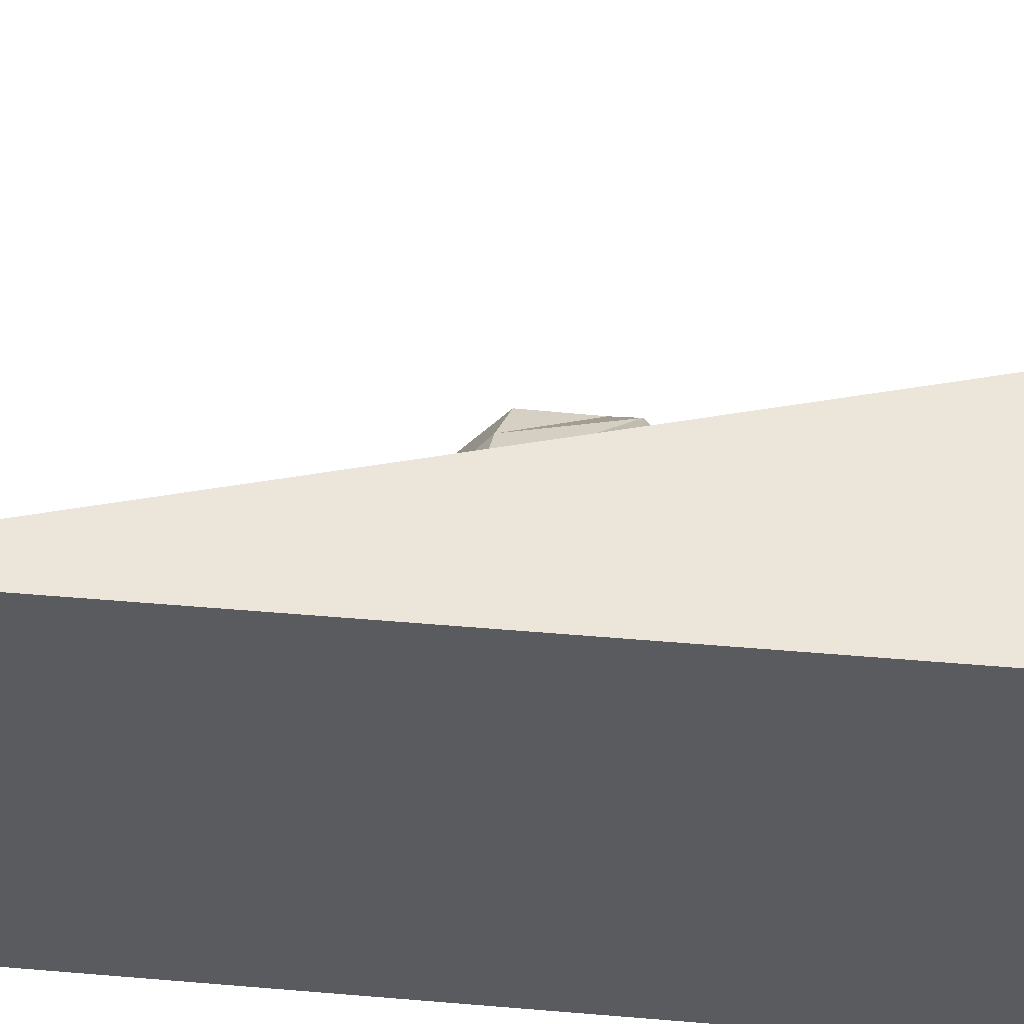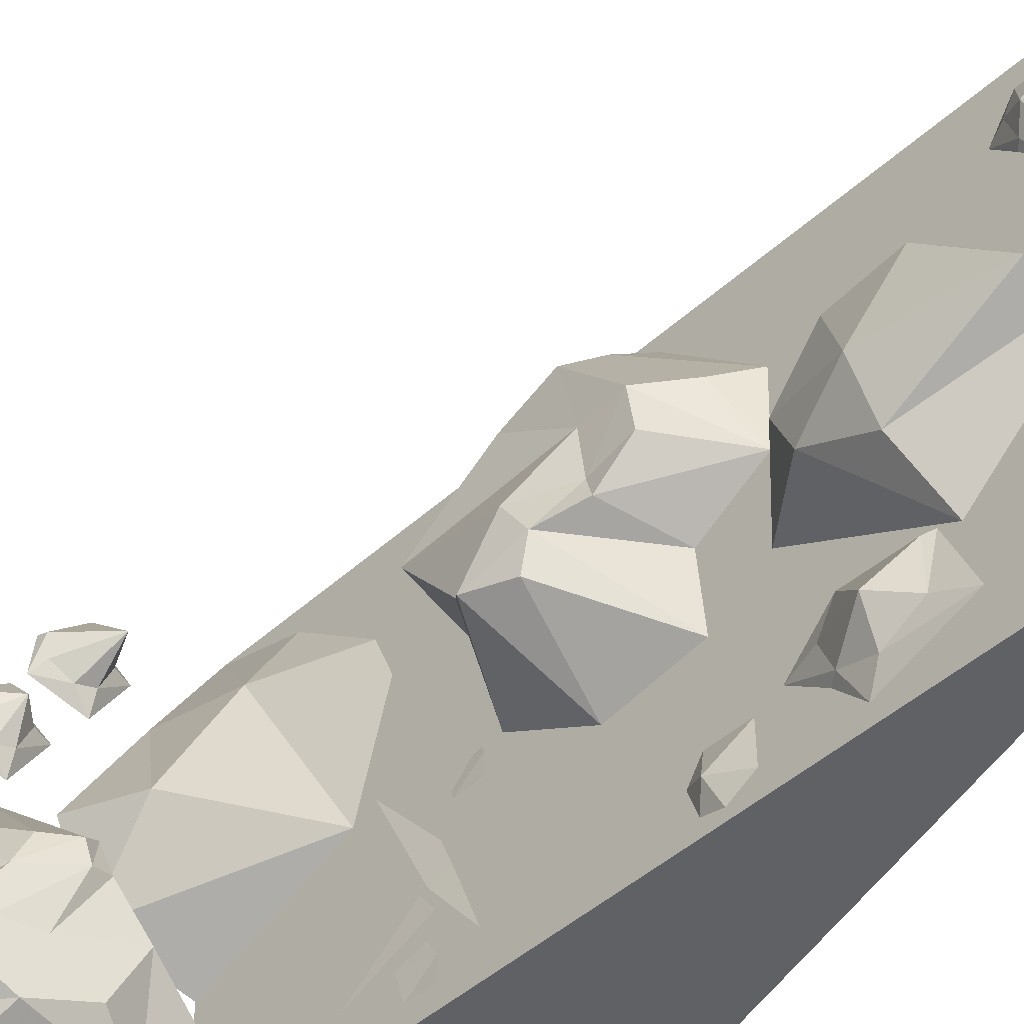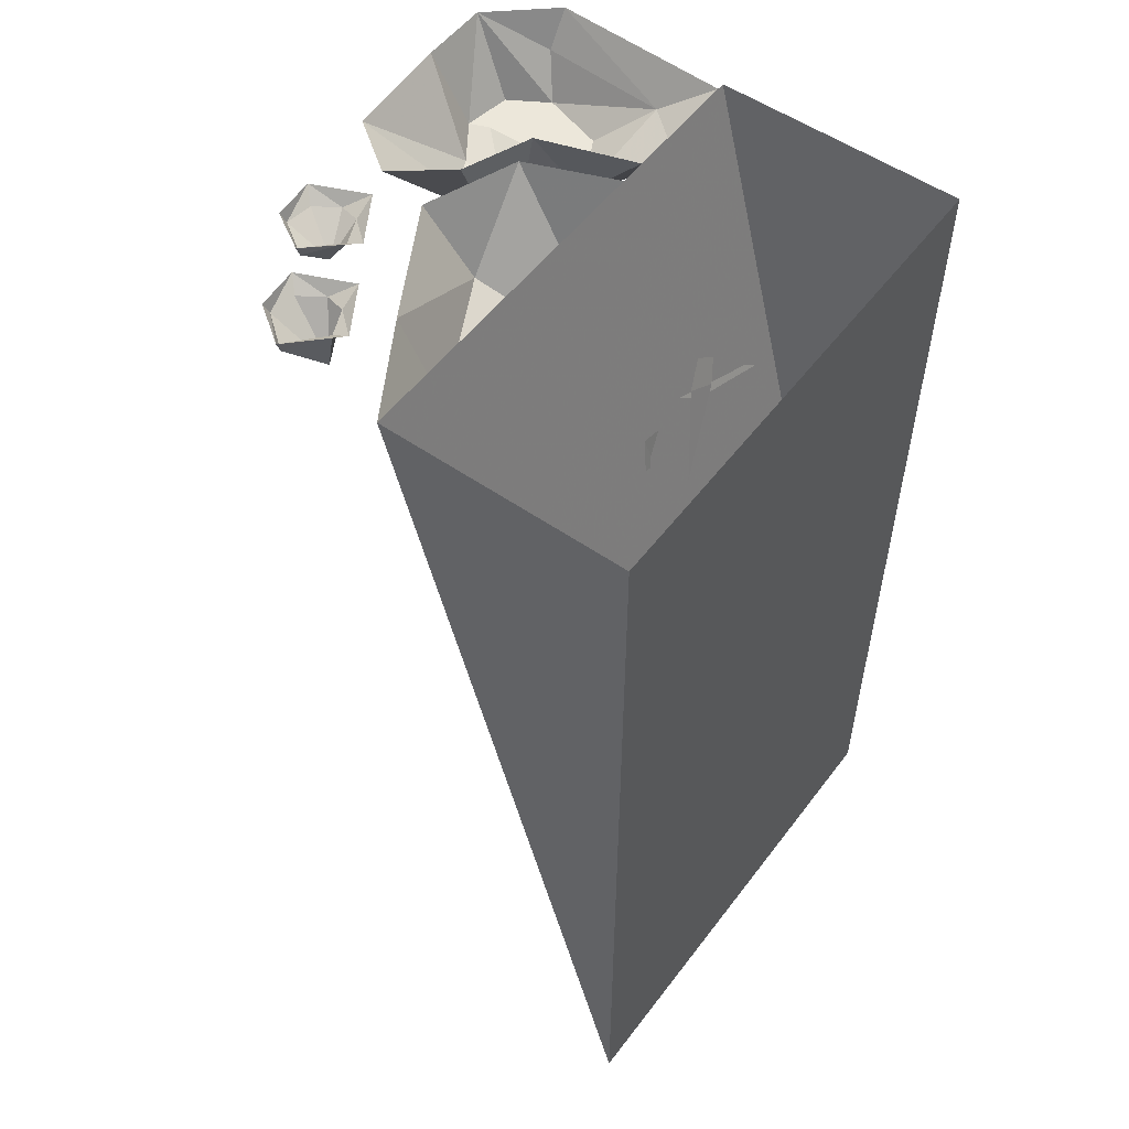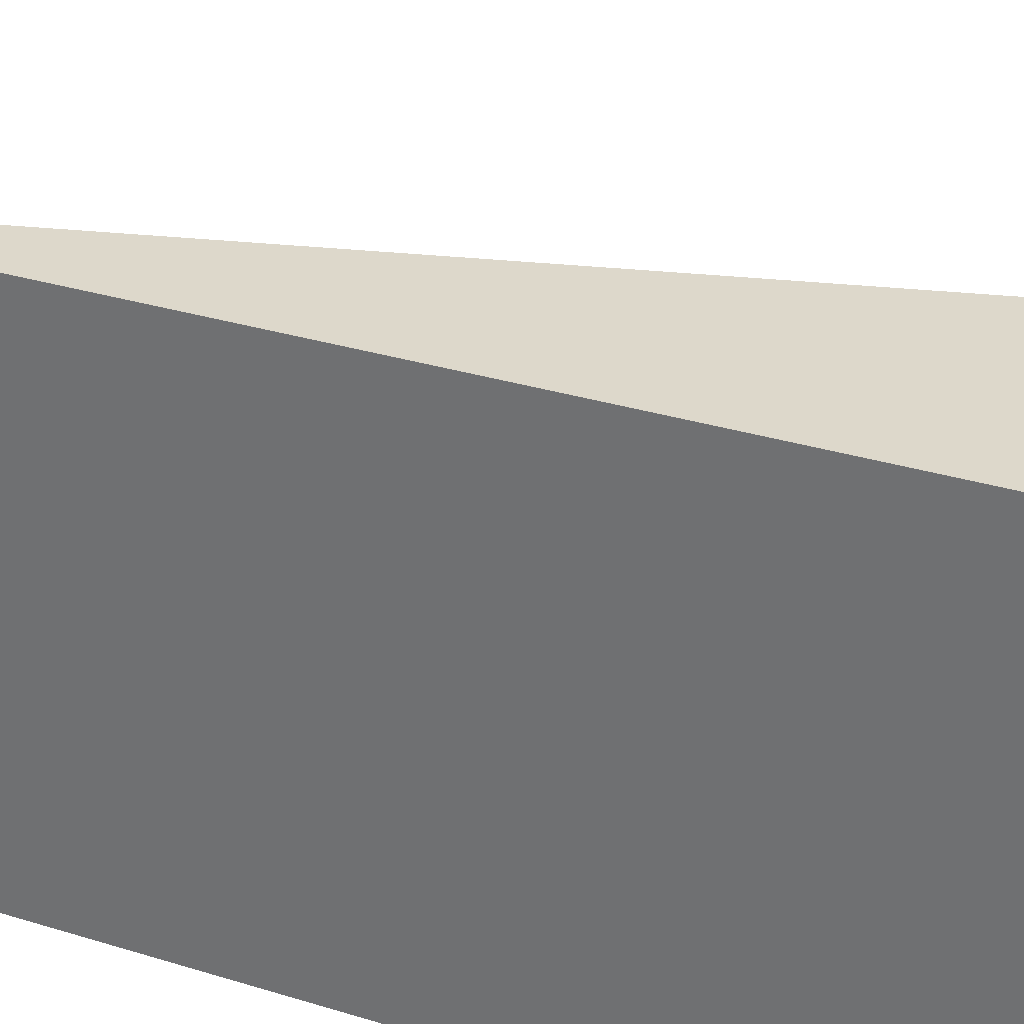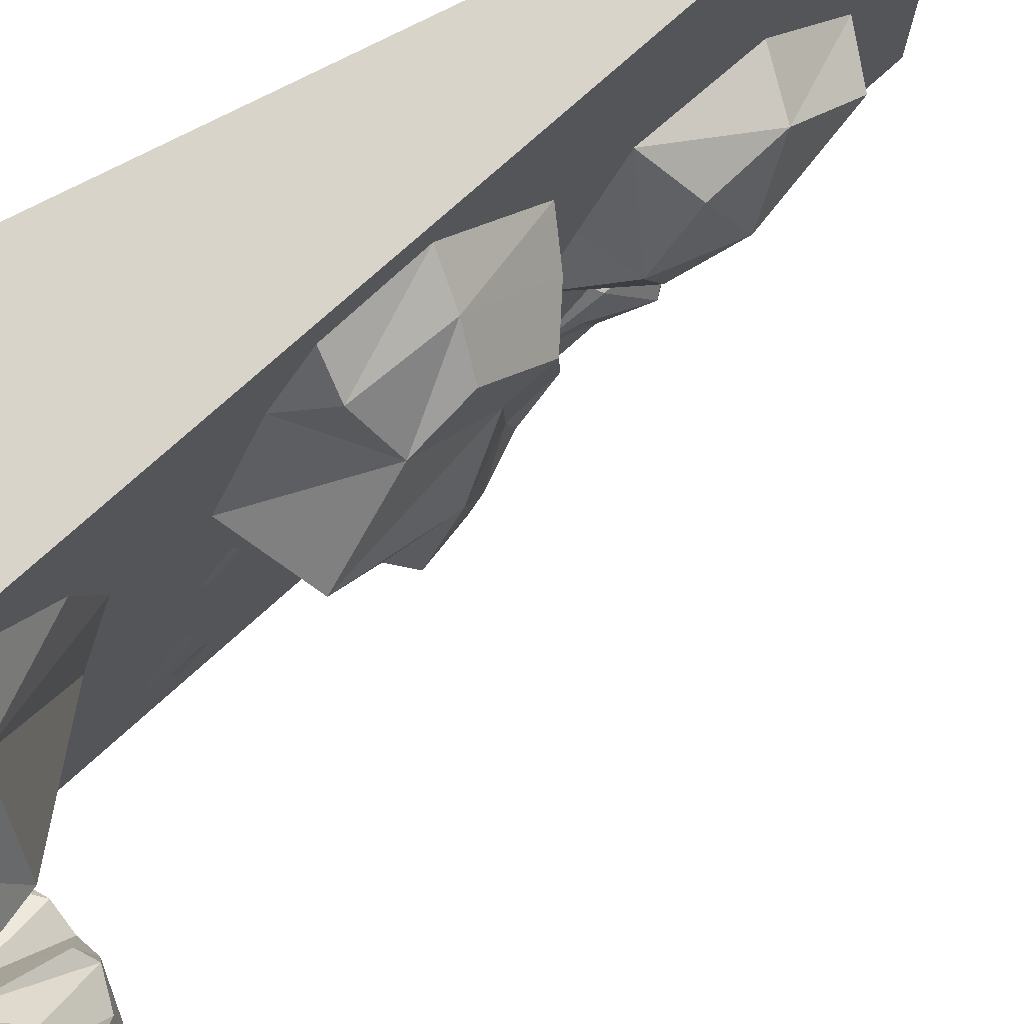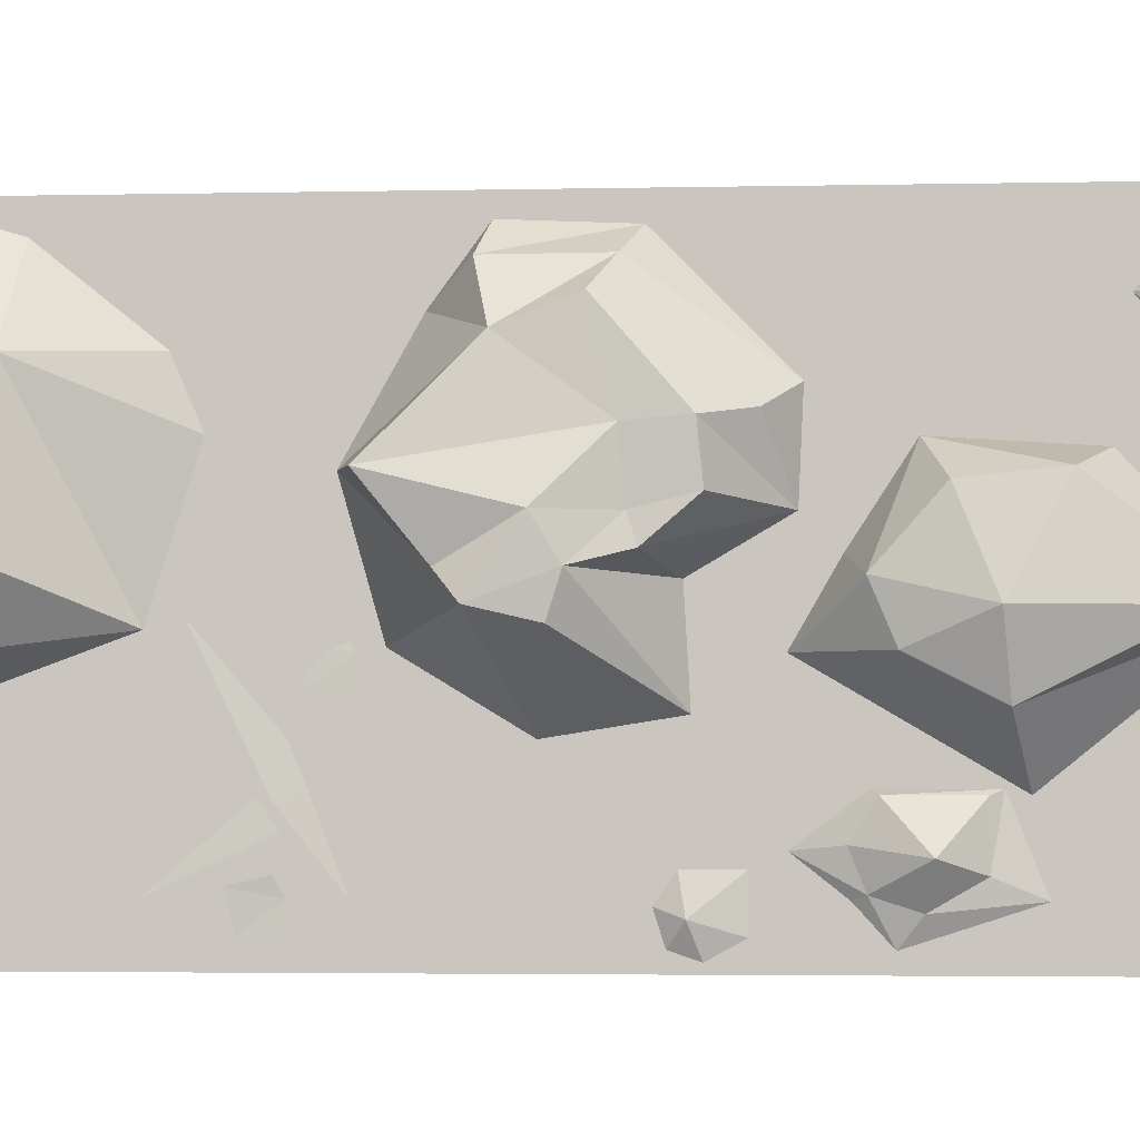
<metadata>
{"format":"obj","ext":"obj","renderer":"f3d","projection":"perspective","resolution":1024,"background":"white","views":[{"elev":56.4,"azim":95.0,"up":"+Z"},{"elev":-46.7,"azim":-29.3,"up":"+Z"},{"elev":54.0,"azim":36.4,"up":"+Y"},{"elev":31.4,"azim":113.7,"up":"+Z"},{"elev":74.9,"azim":-117.3,"up":"+Z"},{"elev":-2.9,"azim":-70.3,"up":"+Z"}]}
</metadata>
<code>
o object/5933
v 64 -240 -64
v 64 -240 64
v 0 0 64
v 0 0 -64
v 64 0 -64
v 64 0 64
v -44 -9 28
v -55 -3 29
v -54 -3 22
v -48 -3 18
v -43 -3 19
v -40 -3 26
v -46 -3 35
v -46 0 36
v -56 0 30
v -57 0 19
v -50 0 16
v -43 0 13
v -35 0 26
v -27 -14 49
v -40 -3 52
v -39 -3 45
v -33 -3 41
v -28 -3 42
v -25 -3 49
v -31 -3 59
v -31 0 60
v -41 0 53
v -42 0 42
v -35 0 39
v -28 0 36
v -20 0 49
v -13 -9 -56
v -46 -9 -58
v -46 0 -64
v 0 0 -62
v 2 -8 -43
v -17 -19 -31
v -25 -19 -47
v -41 -19 -52
v -62 0 -50
v 0 0 -31
v -25 0 -23
v -27 -21 -20
v -37 -19 -36
v -48 -19 -36
v -51 -19 -46
v -53 -19 -34
v -62 0 -32
v -47 -21 -25
v -60 0 -4
v -43 -21 -16
v -46 0 6
v -34 -23 -15
v -32 0 -5
v -30 -20 -12
v -32 -23 -21
v -5 -23 37
v 6 -23 57
v -15 0 39
v -21 -20 5
v 11 -42 -8
v 13 -52 24
v 12 -46 38
v -23 0 -15
v 0 0 -24
v -32 0 9
v 21 -121 52
v 27 -143 27
v 38 -147 32
v 32 -122 58
v 16 -98 52
v 7 -104 39
v 11 -119 45
v 15 -136 25
v 38 -146 11
v 23 -87 44
v 19 -73 18
v 25 -98 59
v -2 -84 17
v 12 -124 24
v 13 -125 10
v 16 -137 13
v 13 -127 4
v 33 -128 0
v 6 -117 1
v 34 -129 -22
v 6 -114 -8
v 27 -105 -26
v 0 -102 -5
v 21 -81 -11
v 3 -96 1
v 3 -112 10
v 28 -182 -5
v 36 -192 17
v 31 -173 15
v 28 -160 0
v 29 -165 -12
v 34 -182 -21
v 42 -213 -5
v 57 -218 -5
v 51 -195 21
v 43 -165 23
v 40 -153 4
v 38 -144 -12
v 48 -182 -35
v 36 -169 -45
v 39 -159 -35
v 38 -154 -43
v 39 -157 -51
v 41 -166 -54
v 44 -176 -48
v 44 -176 -35
v 46 -178 -34
v 41 -157 -34
v 38 -144 -44
v 40 -154 -52
v 42 -161 -60
v 48 -185 -52
v 31 -129 -55
v 33 -127 -47
v 32 -123 -53
v 33 -125 -60
v 34 -131 -62
v 36 -138 -58
v 36 -138 -47
v 50 -210 45
v 52 -207 53
v 51 -204 47
v 52 -206 40
v 53 -212 38
v 55 -219 42
v 55 -219 53
v 58 -220 54
v 54 -206 54
v 52 -198 46
v 53 -204 39
v 55 -209 33
v 59 -225 39
v 20 -76 -12
v 20 -74 -8
v 18 -66 -10
v 18 -68 -18
v 20 -76 -18
v 17 -65 -52
v 16 -63 -48
v 14 -55 -50
v 15 -57 -58
v 17 -65 -58
v 16 -63 -36
v 21 -78 -56
v 19 -70 -32
v 12 -49 -6
v 19 -70 -38
v 24 -89 -22
v 18 -66 -30
v 10 -42 -52
f 1 2 3
f 1 3 4
f 1 4 5
f 1 5 2
f 2 5 6
f 2 6 3
f 7 8 9
f 7 9 10
f 7 10 11
f 7 11 12
f 7 12 13
f 7 13 8
f 8 13 14
f 8 14 15
f 8 15 16
f 8 16 9
f 9 16 10
f 10 16 17
f 10 17 18
f 10 18 11
f 11 18 19
f 11 19 12
f 12 19 14
f 12 14 13
f 20 21 22
f 20 22 23
f 20 23 24
f 20 24 25
f 20 25 26
f 20 26 21
f 21 26 27
f 21 27 28
f 21 28 29
f 21 29 22
f 22 29 23
f 23 29 30
f 23 30 31
f 23 31 24
f 24 31 32
f 24 32 25
f 25 32 27
f 25 27 26
f 33 34 35
f 33 35 36
f 33 36 37
f 33 37 38
f 33 38 39
f 33 39 40
f 33 40 34
f 34 40 41
f 34 41 35
f 42 43 38
f 42 38 37
f 43 44 38
f 38 44 45
f 38 45 39
f 39 45 40
f 40 45 46
f 40 46 47
f 40 47 41
f 41 47 48
f 41 48 49
f 49 48 50
f 49 50 51
f 51 50 52
f 51 52 53
f 53 52 54
f 53 54 55
f 55 54 56
f 55 56 43
f 43 56 44
f 44 56 57
f 44 57 45
f 45 57 46
f 46 57 50
f 46 50 48
f 46 48 47
f 50 57 54
f 50 54 52
f 57 56 54
f 58 59 3
f 58 3 60
f 58 60 61
f 58 61 62
f 58 62 63
f 58 63 64
f 58 64 59
f 65 66 62
f 65 62 61
f 65 61 67
f 67 61 60
f 68 69 70
f 68 70 71
f 68 71 72
f 68 72 73
f 68 73 74
f 68 74 75
f 68 75 69
f 69 75 76
f 69 76 70
f 77 78 73
f 77 73 72
f 77 72 79
f 79 72 71
f 78 80 73
f 73 80 81
f 73 81 74
f 74 81 75
f 75 81 82
f 75 82 83
f 75 83 76
f 76 83 84
f 76 84 85
f 85 84 86
f 85 86 87
f 87 86 88
f 87 88 89
f 89 88 90
f 89 90 91
f 91 90 92
f 91 92 78
f 78 92 80
f 80 92 93
f 80 93 81
f 81 93 82
f 82 93 86
f 82 86 84
f 82 84 83
f 86 93 90
f 86 90 88
f 93 92 90
f 94 95 96
f 94 96 97
f 94 97 98
f 94 98 99
f 94 99 100
f 94 100 95
f 95 100 101
f 95 101 102
f 95 102 103
f 95 103 96
f 96 103 97
f 97 103 104
f 97 104 105
f 97 105 98
f 98 105 106
f 98 106 99
f 99 106 101
f 99 101 100
f 107 108 109
f 107 109 110
f 107 110 111
f 107 111 112
f 107 112 113
f 107 113 108
f 108 113 114
f 108 114 115
f 108 115 116
f 108 116 109
f 109 116 110
f 110 116 117
f 110 117 118
f 110 118 111
f 111 118 119
f 111 119 112
f 112 119 114
f 112 114 113
f 120 121 122
f 120 122 123
f 120 123 124
f 120 124 125
f 120 125 126
f 120 126 121
f 127 128 129
f 127 129 130
f 127 130 131
f 127 131 132
f 127 132 133
f 127 133 128
f 128 133 134
f 128 134 135
f 128 135 136
f 128 136 129
f 129 136 130
f 130 136 137
f 130 137 138
f 130 138 131
f 131 138 139
f 131 139 132
f 132 139 134
f 132 134 133
f 140 141 142
f 140 142 143
f 140 143 144
f 145 146 147
f 145 147 148
f 145 148 149
f 150 151 152
f 150 152 153
f 154 155 156
f 154 156 157

</code>
